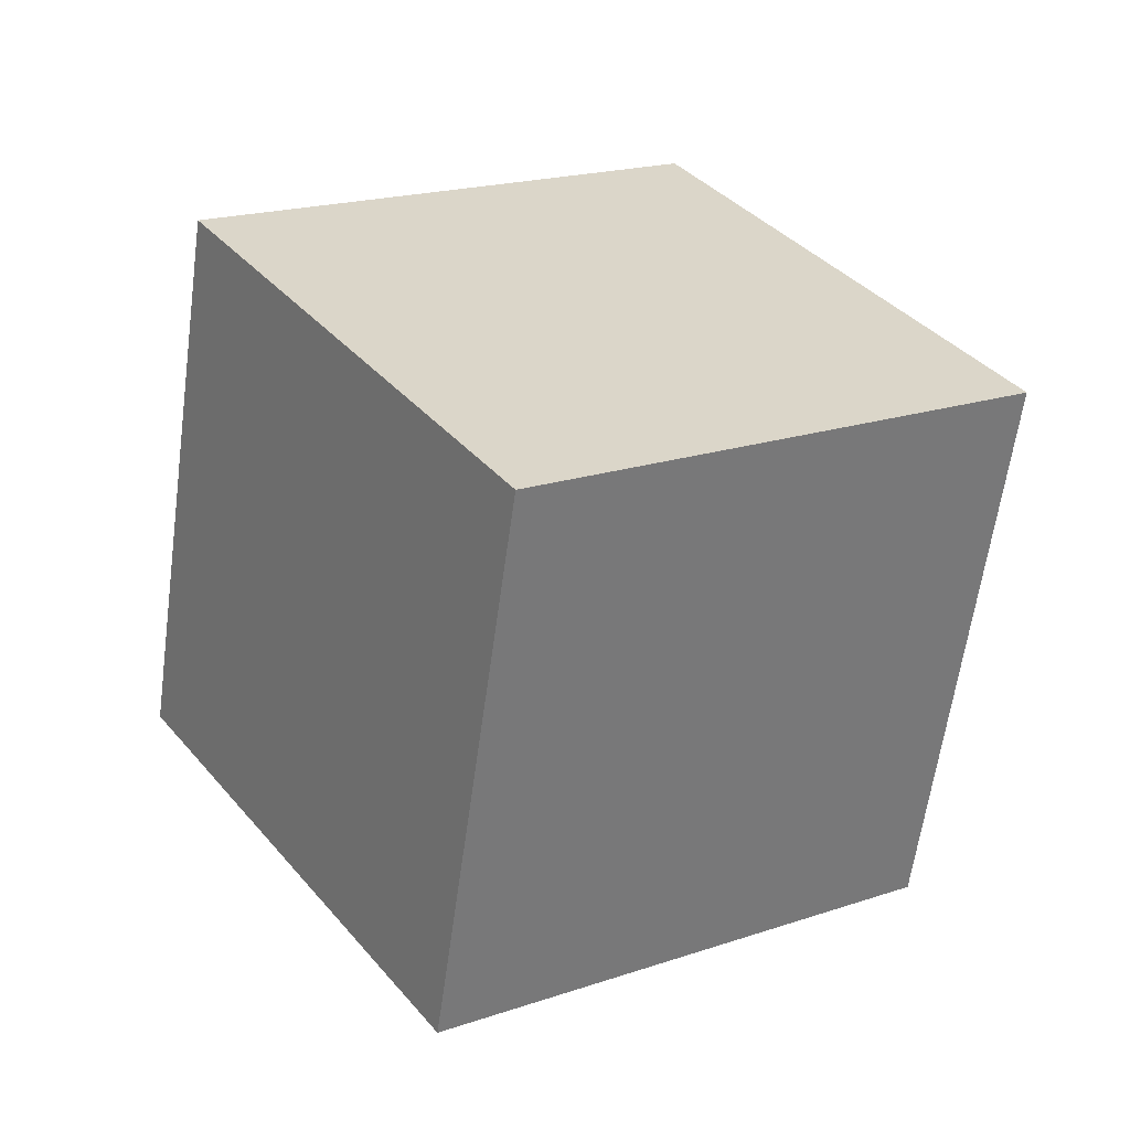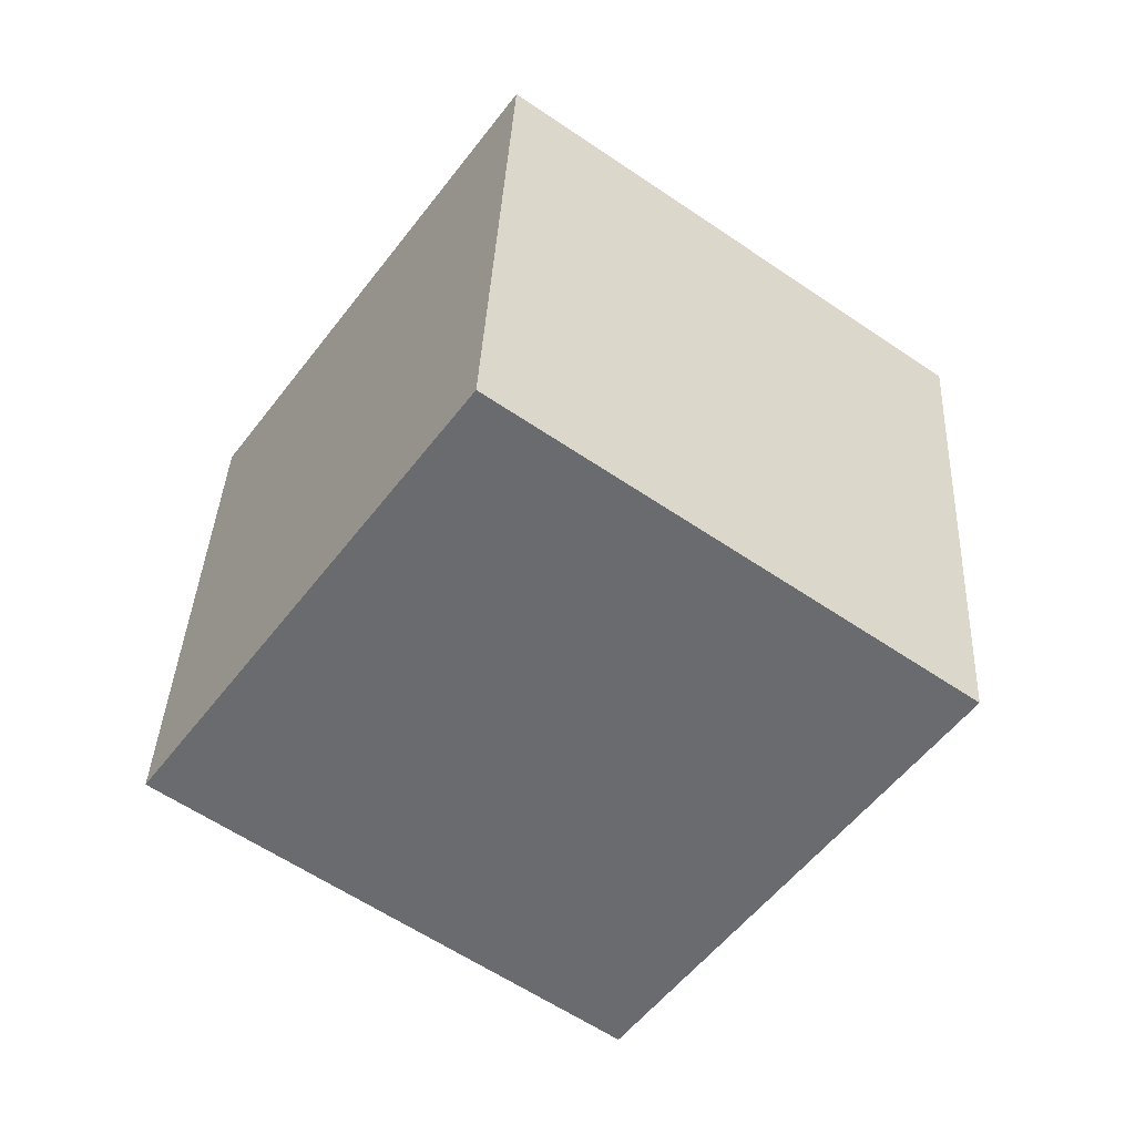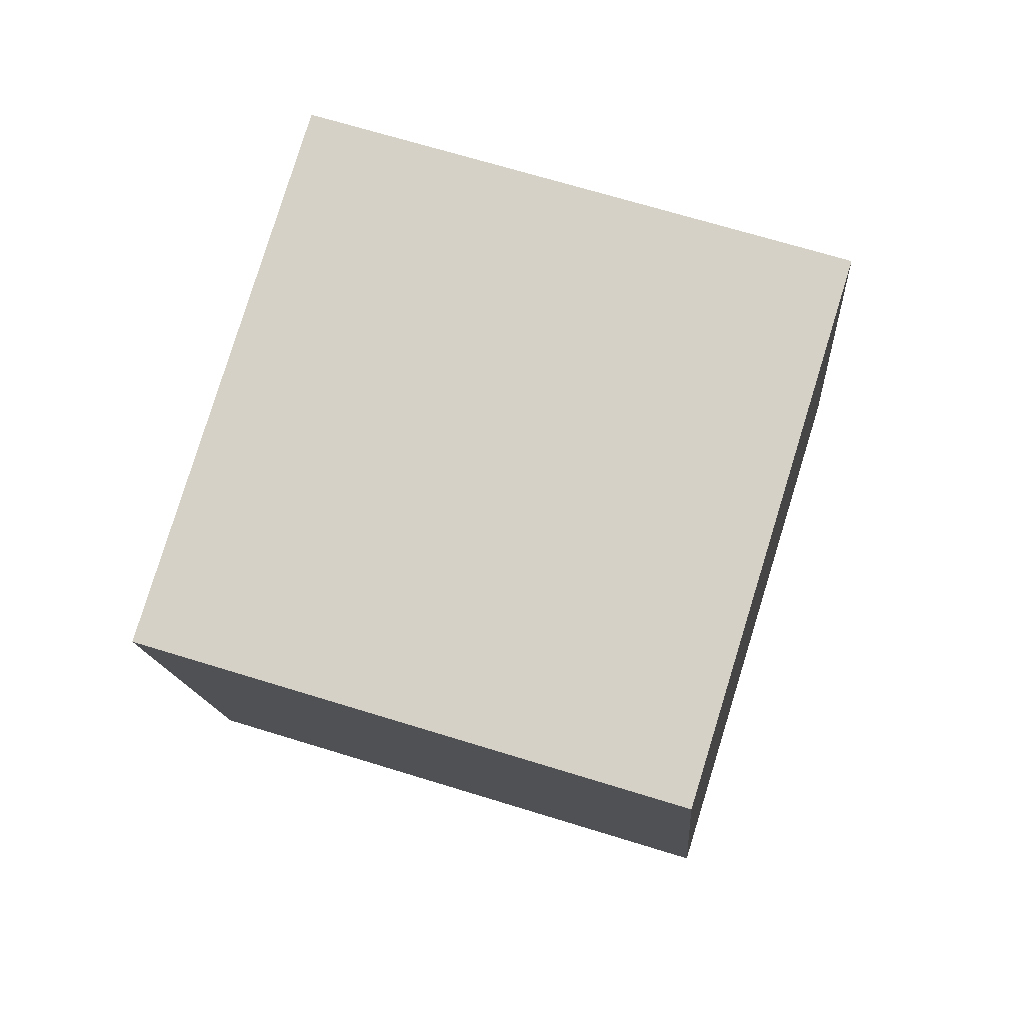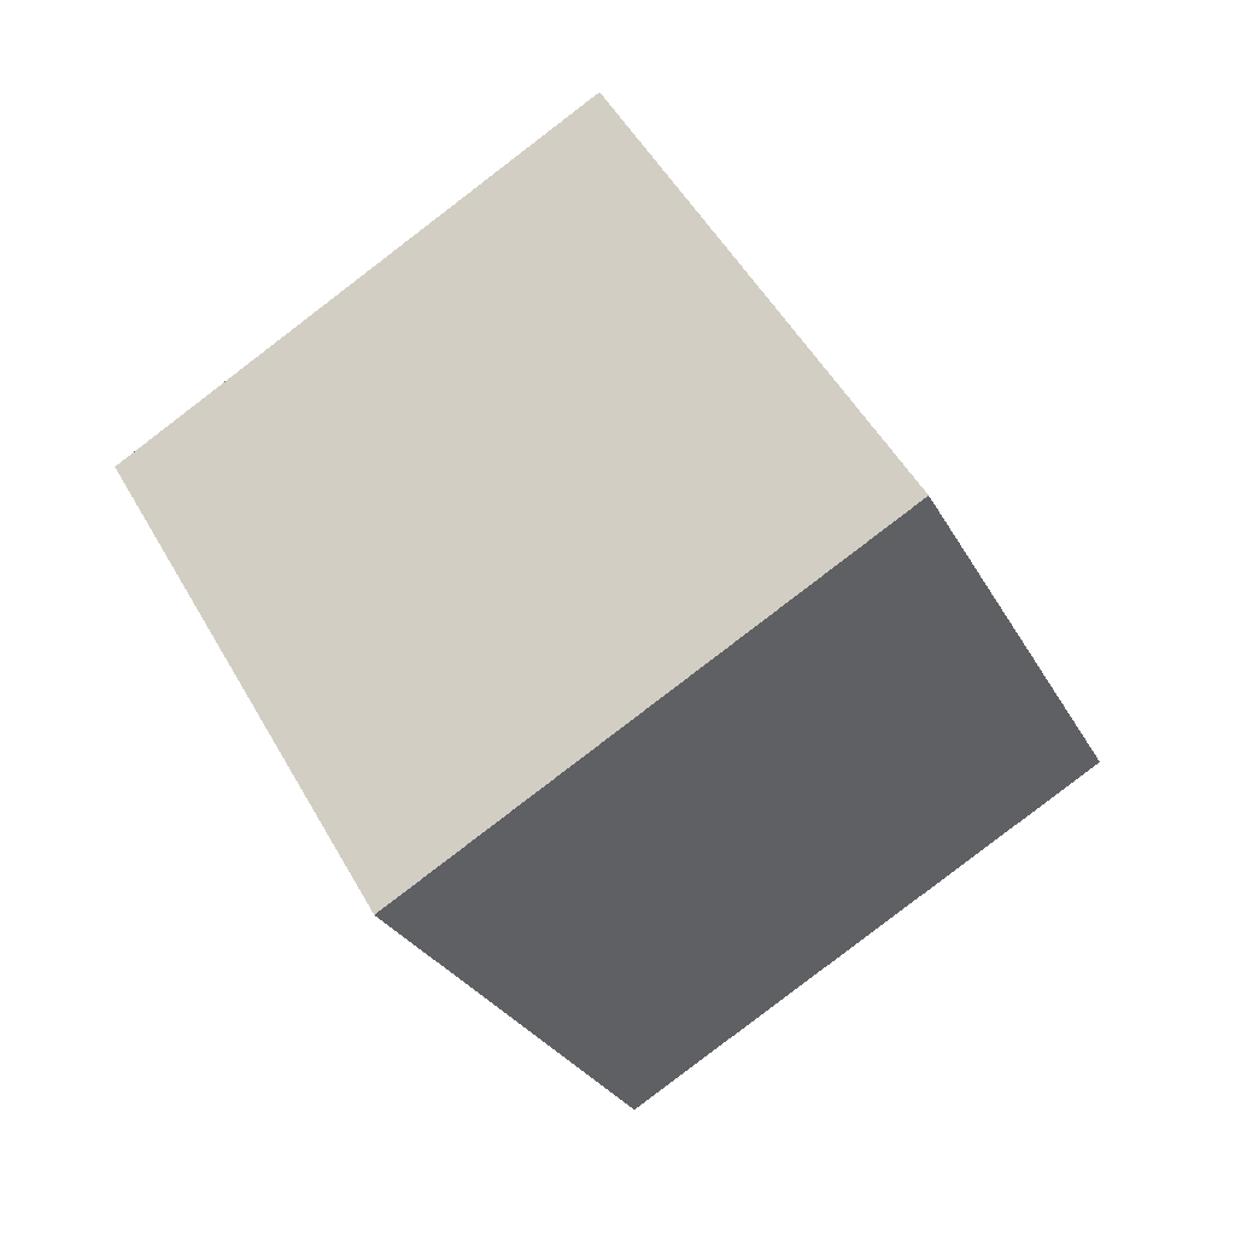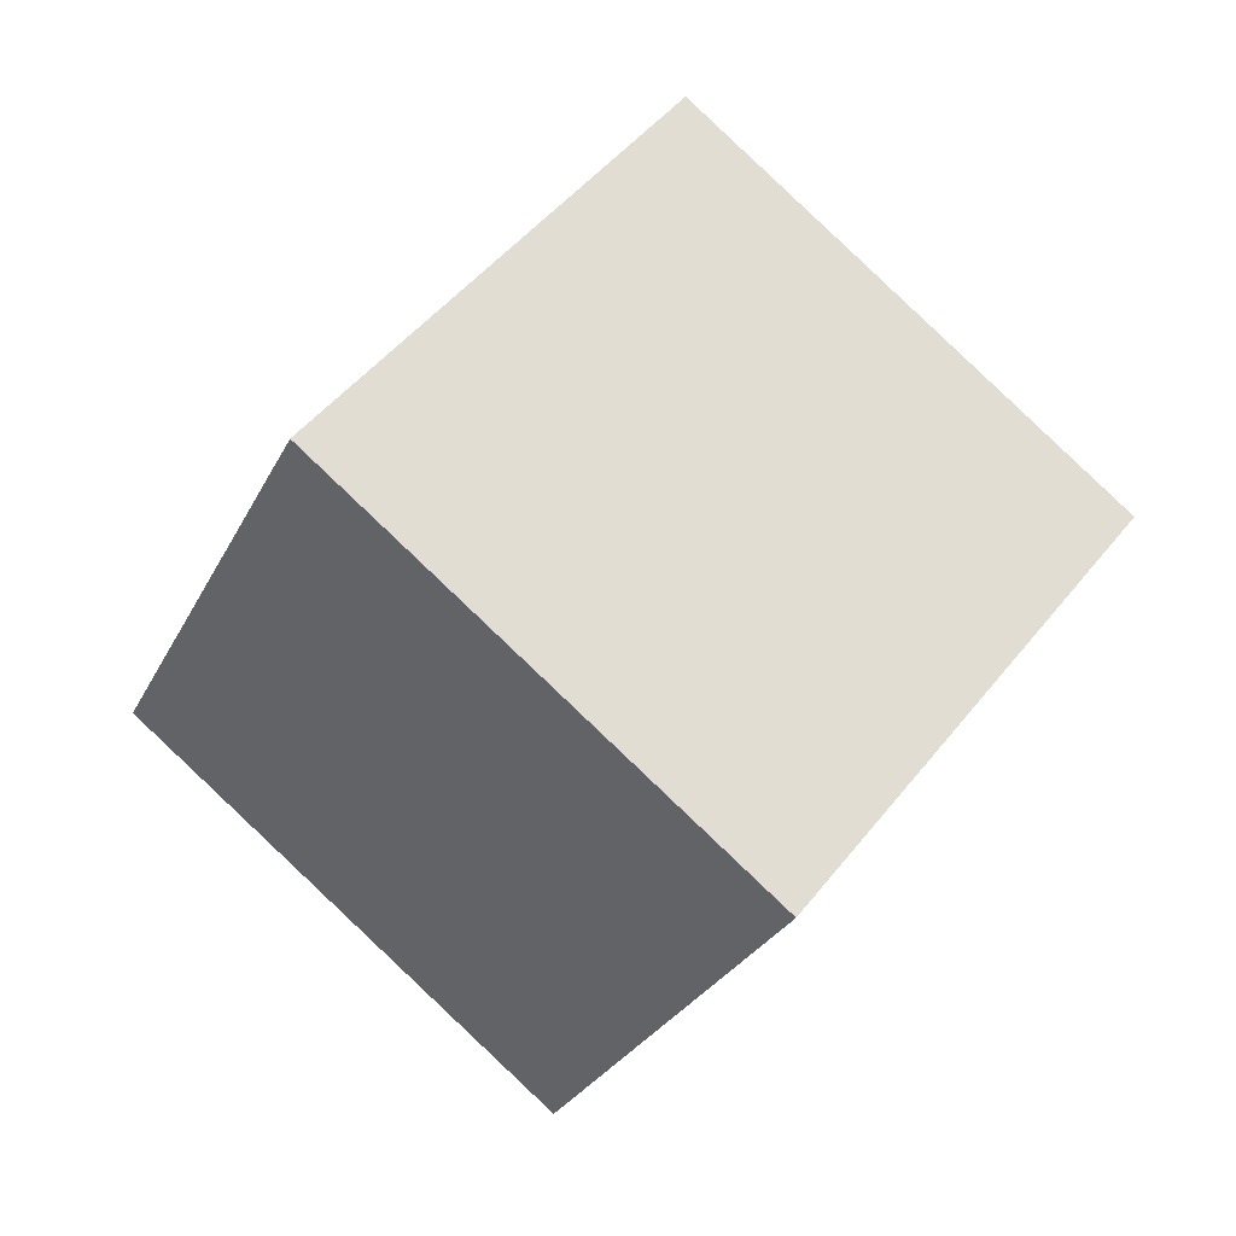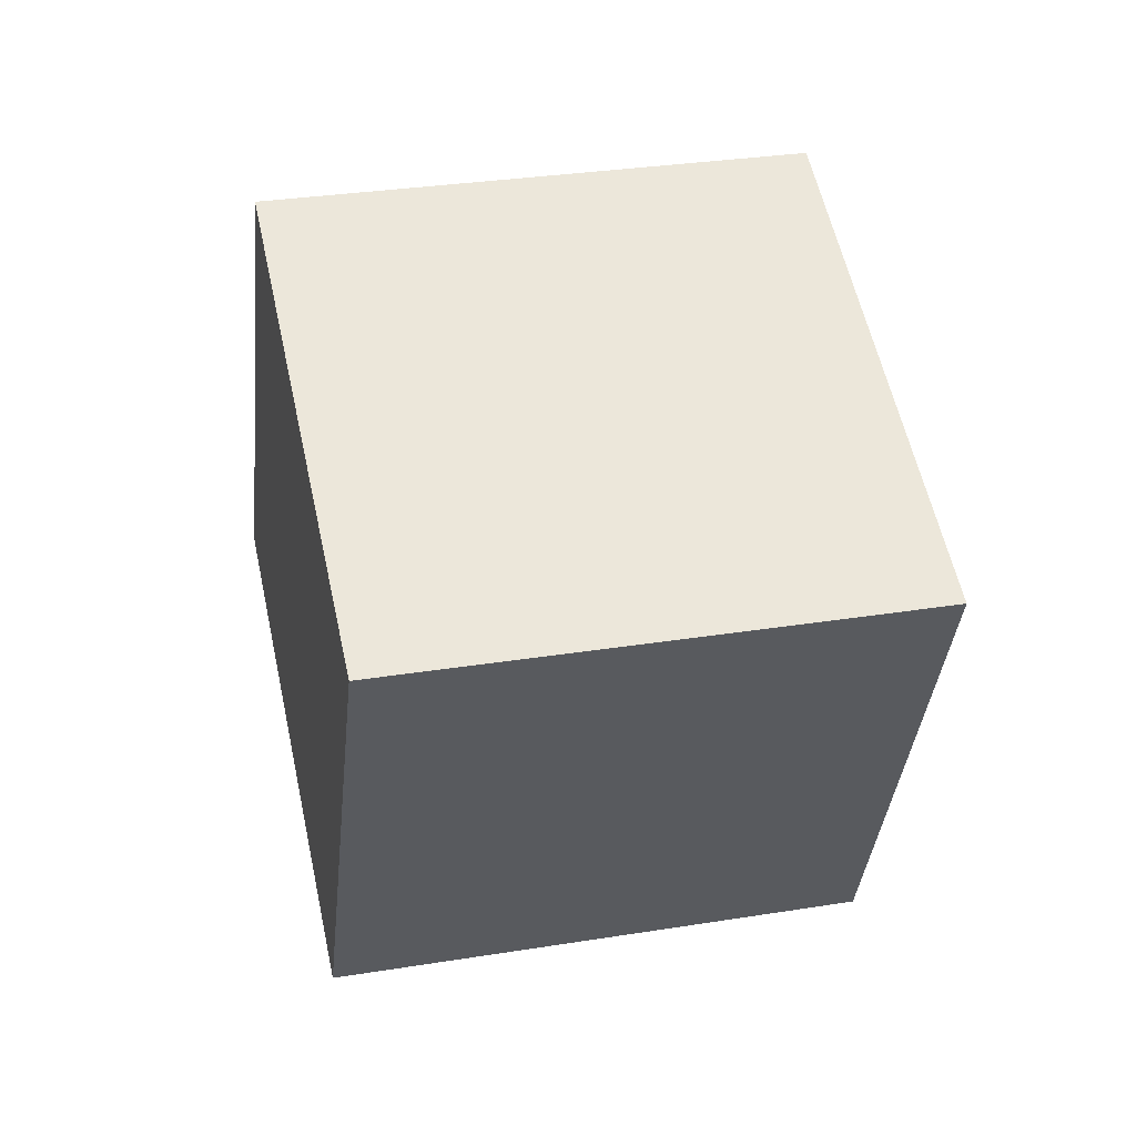
<metadata>
{"format":"obj","ext":"obj","renderer":"f3d","projection":"perspective","resolution":1024,"background":"white","views":[{"elev":-67.7,"azim":-110.9,"up":"+Z"},{"elev":23.3,"azim":85.5,"up":"+Y"},{"elev":42.5,"azim":-177.1,"up":"+Z"},{"elev":-13.0,"azim":-74.2,"up":"+Y"},{"elev":30.7,"azim":119.5,"up":"+Y"},{"elev":-70.8,"azim":175.4,"up":"+Y"}]}
</metadata>
<code>
o Cube
v -0.613 2.392 -1.485
v -0.1049 3.965 -2.611
v -0.5517 3.542 0.15
v -0.04363 5.115 -0.9758
v 1.32 1.942 -1.241
v 1.828 3.515 -2.367
v 1.382 3.093 0.394
v 1.89 4.666 -0.7318
f 1 5 7 3
f 4 3 7 8
f 8 7 5 6
f 6 2 4 8
f 2 1 3 4
f 6 5 1 2

</code>
